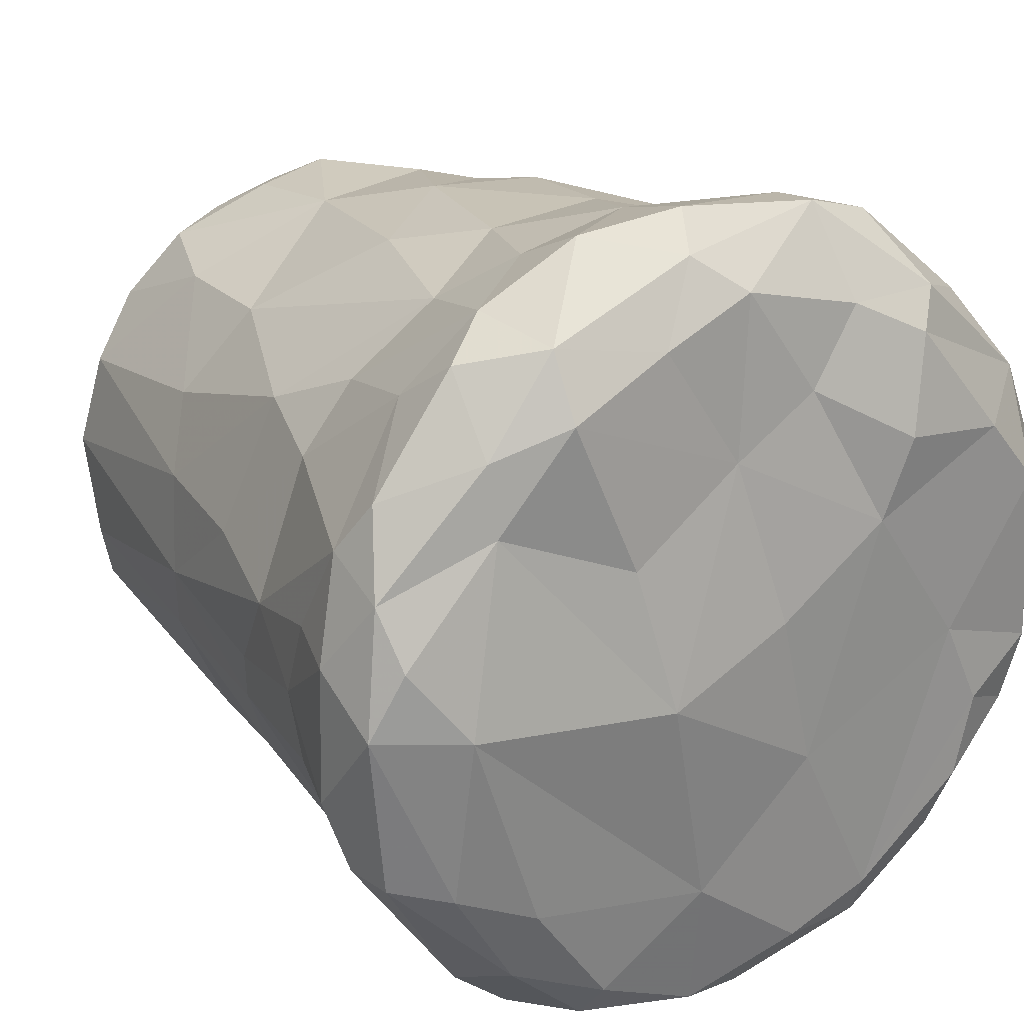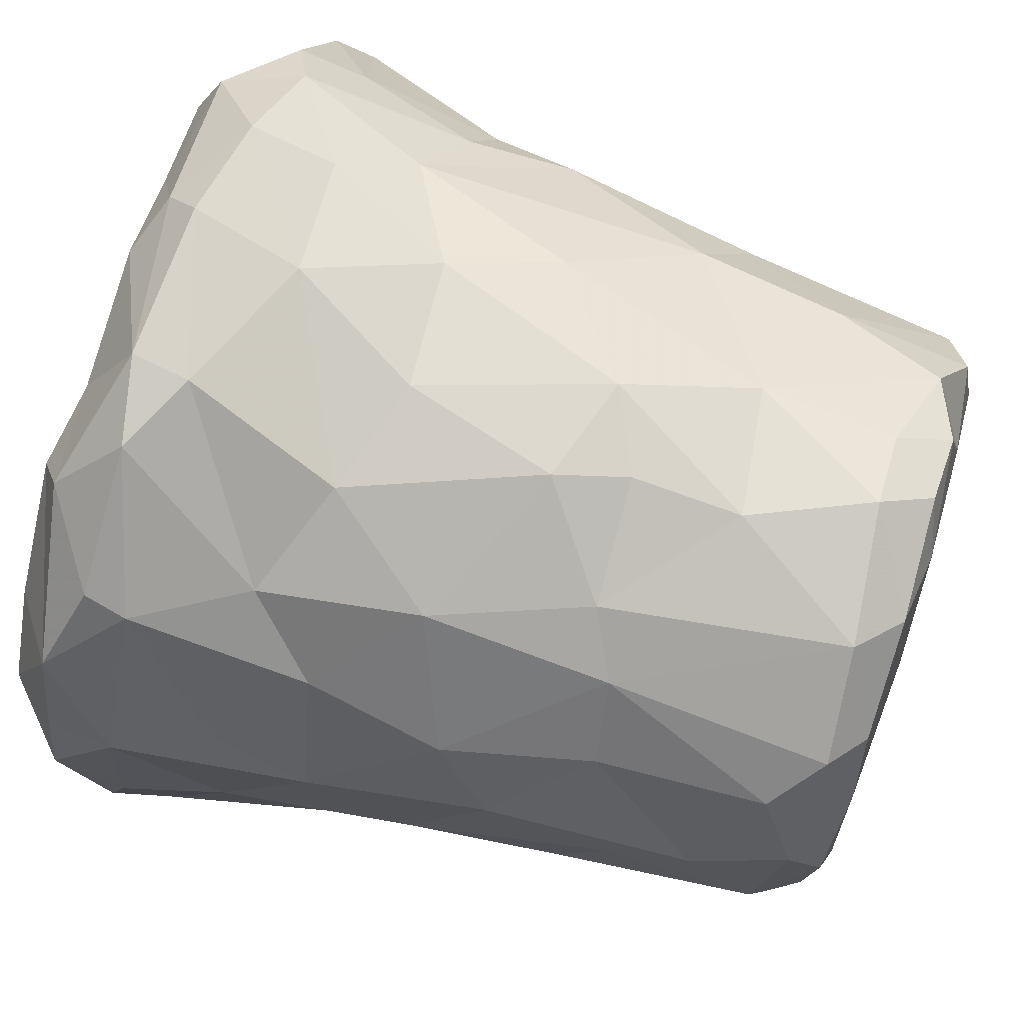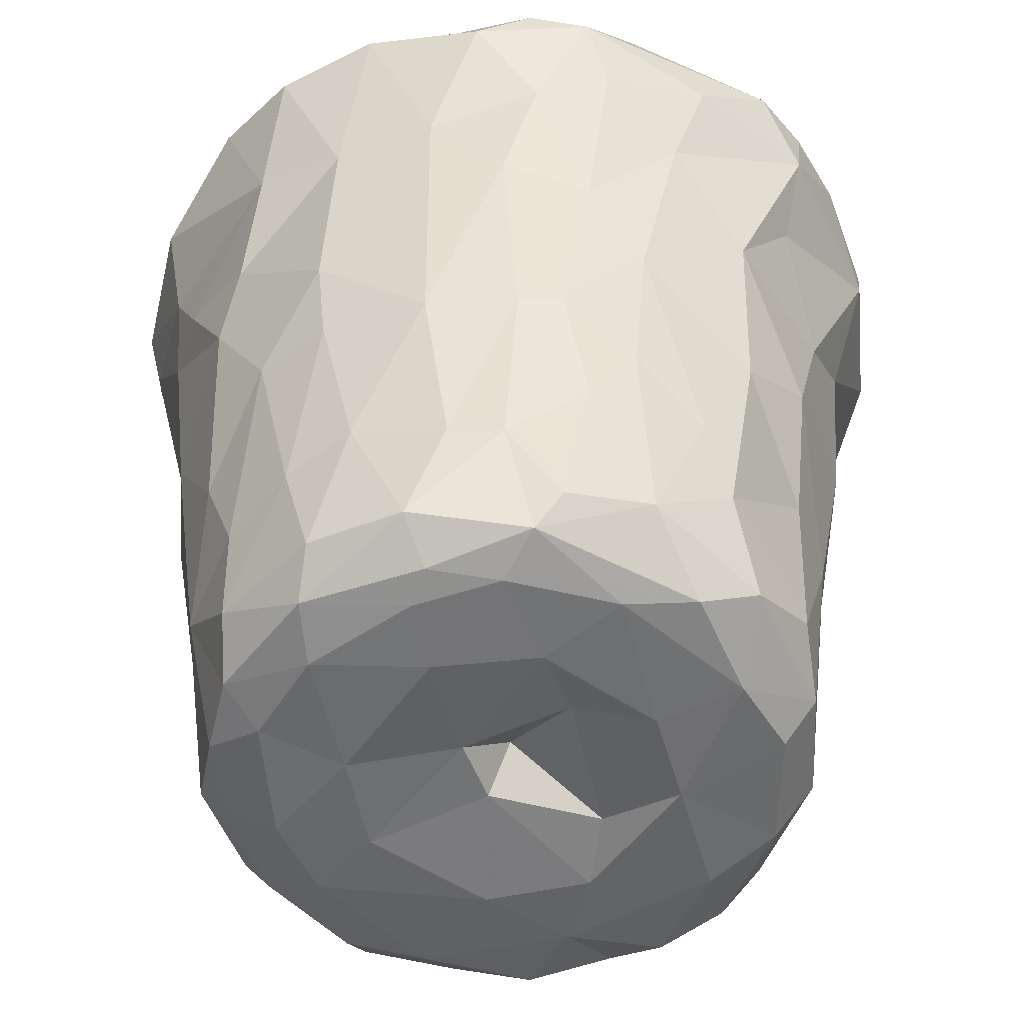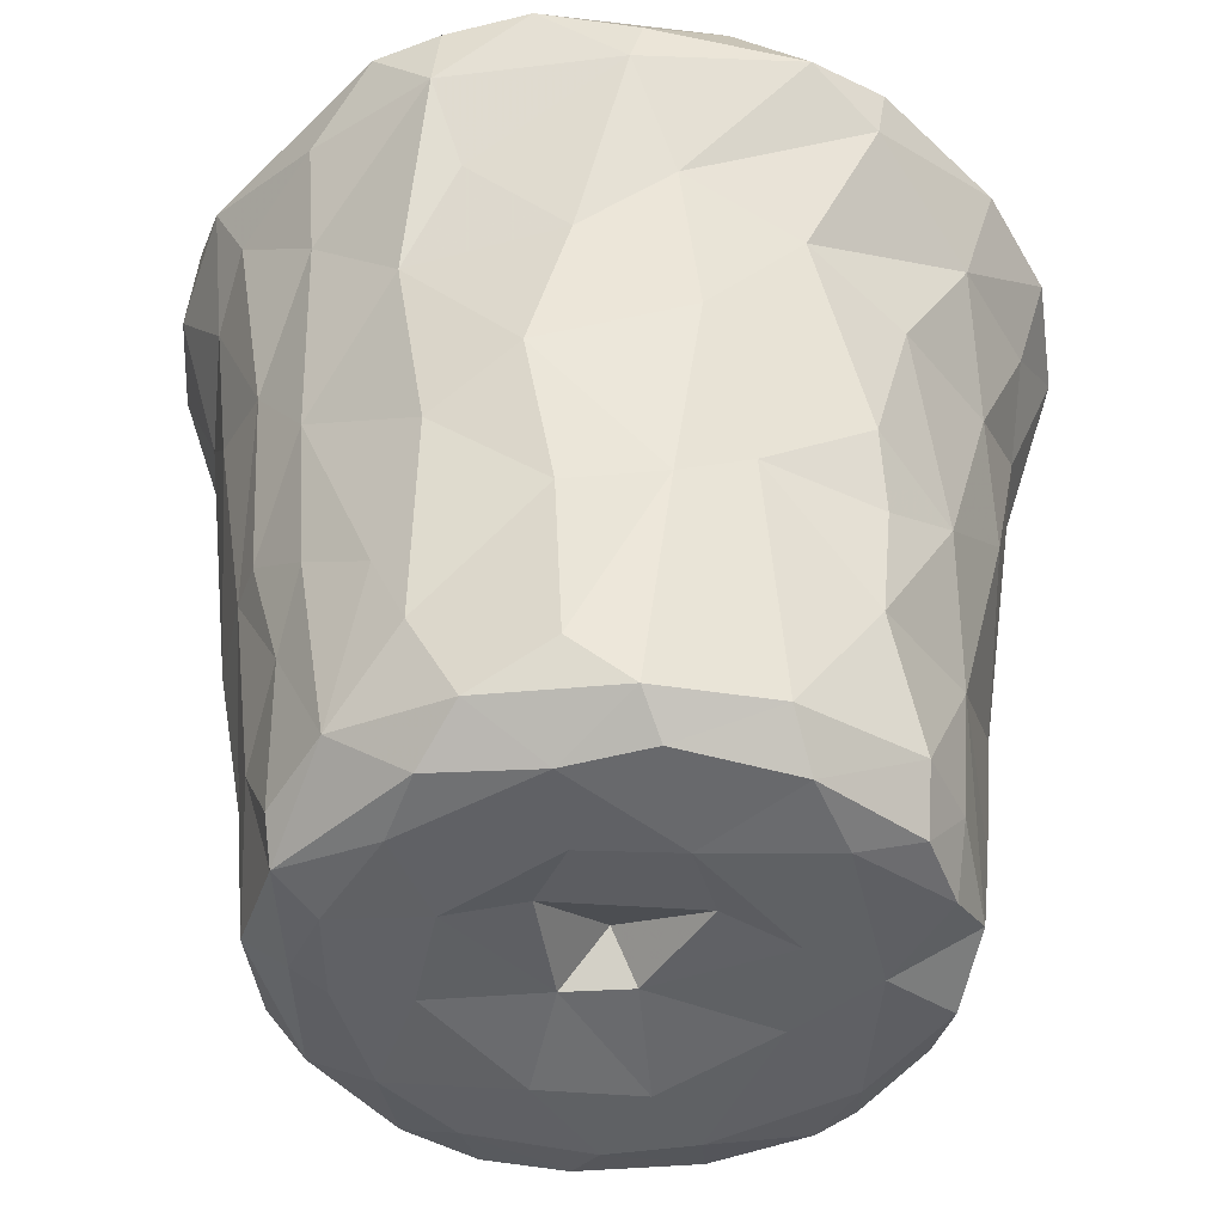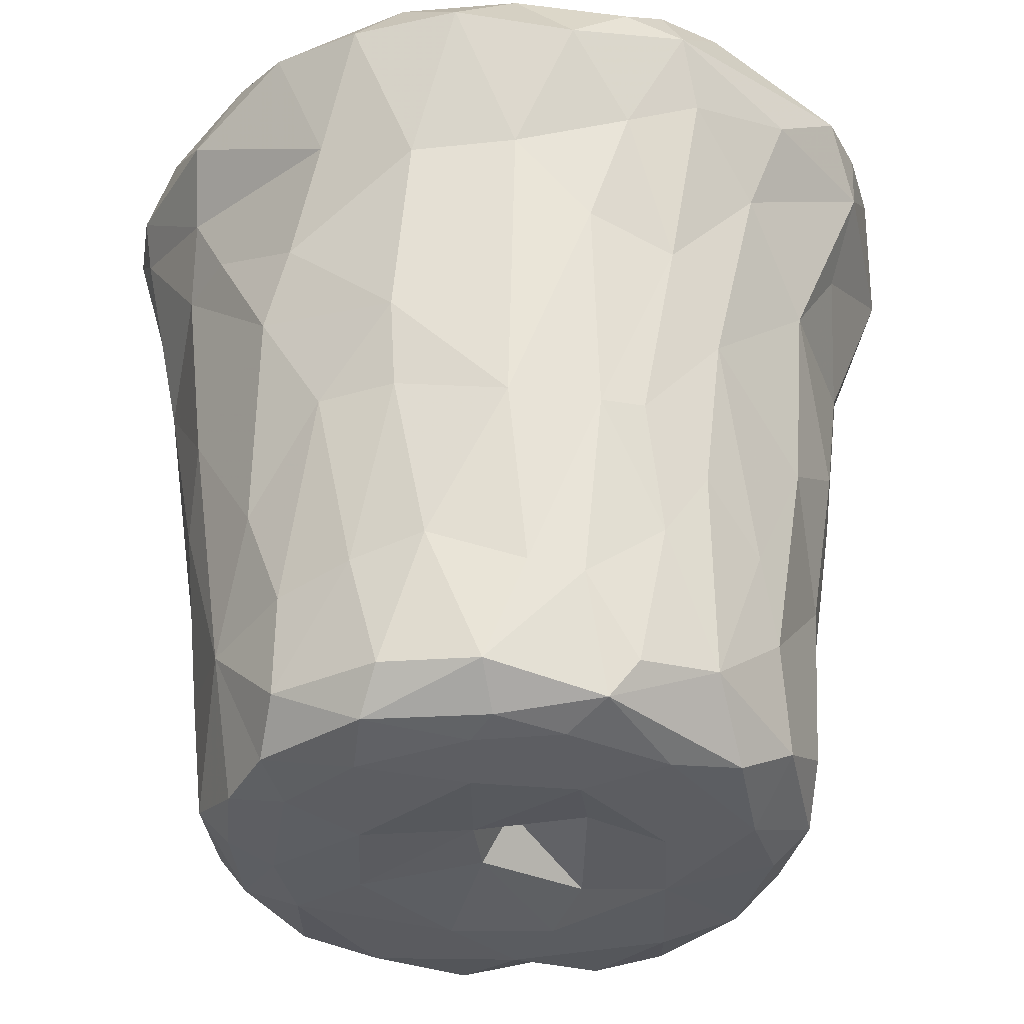
<metadata>
{"format":"obj","ext":"obj","renderer":"f3d","projection":"perspective","resolution":1024,"background":"white","views":[{"elev":21.9,"azim":-35.1,"up":"+Y"},{"elev":69.1,"azim":108.6,"up":"+Y"},{"elev":-53.1,"azim":55.4,"up":"+Z"},{"elev":-46.6,"azim":128.0,"up":"+Z"},{"elev":-36.1,"azim":41.7,"up":"+Z"}]}
</metadata>
<code>
v 0.01866 -0.01843 -0.02655
v -0.02307 0.02071 0.008544
v 0.006736 -0.01171 -0.03895
v 0.01239 -0.005095 -0.03887
v 0.02452 0.006872 -0.0352
v -0.01807 0.0197 -0.02584
v -0.0189 -0.02946 0.02329
v 0.02636 0.003442 -0.02735
v 0.006494 -0.02572 -0.02486
v -0.002756 0.0001209 -0.03776
v 0.01997 -0.02899 0.02467
v 0.007021 0.02171 -0.03806
v -0.0006446 0.02908 0.02963
v -0.01821 -0.01785 -0.03486
v 0.01203 0.008339 0.03191
v -0.009623 -0.02481 -0.02666
v 0.02609 0.0233 0.02375
v -0.008989 0.02207 -0.0376
v -0.02931 0.005819 -0.001861
v 0.008708 0.0001209 -0.03776
v 0.01382 -0.01699 -0.03799
v -0.02675 -0.0078 -0.01543
v -0.01208 0.03384 0.02299
v -0.02332 0.01038 -0.03518
v -0.01391 -0.03057 0.02683
v -0.03242 -0.001789 0.01325
v -0.02515 0.01716 -4.722e-05
v -0.002249 0.02871 -0.01107
v 0.008433 -0.02432 -0.03449
v 0.0162 0.03159 0.02327
v -0.001405 -0.02591 -0.03403
v 0.0004508 0.02002 -0.0387
v 0.0304 0.004237 0.005195
v 0.0003893 0.009187 -0.03776
v 0.0003893 -0.004472 -0.03776
v 0.0003893 0.0001209 -0.03421
v -0.01176 0.006049 -0.03875
v -0.0343 -0.007706 0.02102
v 0.01081 0.02297 -0.03483
v 0.0104 0.02619 0.02935
v -0.005362 0.01202 -0.03869
v 0.002558 -0.03057 0.006412
v 0.01555 -0.02013 -0.03507
v -0.02378 0.01432 0.0295
v 0.03193 -0.01112 0.01859
v 0.01994 -0.003098 -0.03869
v 0.007068 -0.0318 0.01475
v 0.01286 0.02784 0.007328
v -0.03009 -0.003665 0.00219
v 0.01407 -0.02945 0.0285
v -0.02015 0.02921 0.02179
v -0.02306 -0.01617 -0.0138
v 0.0184 0.009646 -0.03857
v -0.0005683 -0.02661 -0.02576
v 0.009916 0.03312 0.02001
v -0.03272 -0.01333 0.0225
v -0.0002677 0.02616 -0.03334
v 0.00634 -0.02882 0.02976
v 0.02349 -0.01834 0.0304
v -0.01172 0.01434 -0.03846
v -0.01244 0.03086 0.01629
v 0.02704 0.0006187 -0.02055
v -0.02574 -0.01463 -0.00223
v 0.03378 0.01008 0.02595
v -0.000436 -0.03032 5.674e-05
v -0.0062 -0.03063 0.01013
v -0.03295 0.005098 0.01649
v -0.01299 -0.02783 0.0289
v -0.03191 -0.0138 0.02621
v 0.02845 -0.01639 0.01547
v 0.005461 -0.02292 -0.03775
v 0.02522 -0.009417 -0.02216
v 0.00463 -0.02821 -0.009526
v -0.03149 0.005318 0.02881
v -0.02707 -0.0006429 0.03118
v -0.007471 0.02953 0.005257
v 0.03059 -0.01379 0.02833
v 0.02474 0.01354 0.03118
v 0.03178 -0.007637 0.02941
v -0.03255 0.01269 0.02092
v -0.02458 0.01269 -0.01669
v -0.02709 -0.01723 0.01382
v 0.02583 -0.0122 -0.01164
v 0.01429 -0.02811 0.01263
v -0.003269 0.035 0.02434
v -0.0237 -7.13e-06 -0.03757
v 0.02521 -0.01777 0.005821
v -0.01824 -0.00614 -0.03885
v 0.003669 0.03005 0.004254
v 0.02339 -0.01082 -0.03423
v 0.0271 -0.006013 -0.01623
v 0.02158 -0.01501 -0.02726
v 0.02302 0.001982 -0.03797
v -0.00549 -0.01169 -0.03905
v -0.01843 -0.01919 -0.0247
v -0.0285 -0.001673 -0.01243
v 0.0239 -0.0154 -0.0119
v -0.03105 0.002947 0.00675
v -0.003667 -0.02763 -0.01695
v -0.03405 -7.22e-05 0.02762
v -0.003186 -0.03256 0.02782
v 0.02812 0.005422 -0.01005
v 0.02142 -0.004052 0.03083
v 0.03539 0.004587 0.02568
v 0.01919 -0.0213 -0.01169
v 0.01873 0.0198 -0.01731
v -0.009345 -0.002371 0.03288
v 0.01662 -0.01168 -0.03849
v -0.01888 0.01542 -0.03726
v 0.03167 -0.00369 0.01278
v -0.009513 -0.03103 0.01625
v 0.02152 -0.02302 0.01283
v 0.03044 0.009841 0.01303
v -0.02736 -0.01497 0.02893
v 0.02128 0.02267 0.01133
v 0.007094 0.01206 -0.03902
v -0.02024 -0.0183 0.02979
v 0.03276 -0.01376 0.02429
v -0.00662 -0.01906 -0.03869
v -0.01115 -0.02726 -0.005786
v -0.01151 -0.005476 -0.03895
v 0.0307 0.01646 0.02662
v 0.01387 -0.02606 0.03
v -0.006833 0.02572 -0.02184
v 0.02666 0.02249 0.02017
v 0.006745 0.0287 -0.008424
v 0.004437 0.02655 -0.02346
v 0.01421 0.02354 -0.01472
v 0.02118 -0.01206 -0.03717
v -0.01115 -0.02094 -0.0375
v -0.01667 0.02666 0.01063
v 0.01908 0.02292 -0.002035
v -0.03461 0.003989 0.02192
v -0.006685 -0.03419 0.02174
v 0.00377 -0.03445 0.02549
v -0.02019 -0.02745 0.02
v -0.03083 0.0169 0.0237
v 0.01661 0.02309 0.03087
v -0.02404 -0.02534 0.02364
v 0.02845 -0.01102 0.003764
v 0.02243 0.01346 -0.03201
v -0.01228 0.009596 0.03128
v 0.001656 -0.01958 -0.03898
v -0.001965 0.03269 0.01534
v 0.02341 0.01343 -0.01795
v -0.02384 -0.01023 -0.03406
v -0.01823 0.02769 0.02861
v 0.005985 -0.01143 0.03102
v -0.03178 -0.007646 0.01414
v 0.01244 -0.02349 -0.02371
v -0.02078 0.006051 -0.03837
v -0.0275 0.006621 -0.01361
v 0.004549 0.02764 -0.01441
v 0.01197 -0.02758 -0.002655
v -0.0271 0.01479 0.007544
v -0.01452 0.02084 -0.03521
v -0.004293 -0.02093 0.03037
v 0.0219 -0.02339 0.0289
v -0.01603 -0.01637 -0.03779
v -0.01178 -0.029 0.009731
v 0.01891 0.02607 0.02875
v 0.02878 -0.005769 -0.003308
v 0.01072 -0.01611 -0.03863
v 0.009388 0.03363 0.02481
v -0.01175 0.02722 -0.003563
v -0.02542 -0.005397 -0.03281
v 0.01446 0.0151 0.03253
v 0.01544 0.01611 -0.03814
v 0.01874 0.01687 -0.03565
v -0.01955 0.02011 -0.01335
v -0.02396 0.02618 0.02382
v 0.01129 -0.02623 -0.009961
v 0.03446 -0.002121 0.02093
v -0.02854 -0.008647 -0.0003089
v 0.0274 -0.0222 0.0226
v -0.00172 0.01568 0.03011
v -0.004843 0.03215 0.02741
v -0.02521 0.002711 -0.03587
v 0.03001 -0.01814 0.02564
v -0.008917 0.02604 0.03018
v 0.02539 0.01626 0.005787
v 0.02569 -0.003907 -0.03303
v -0.01459 -0.01252 -0.03893
v -0.002913 0.0239 -0.03746
v 0.03008 0.007711 0.03061
v -0.005086 -0.02328 -0.03732
v 0.0251 -0.01145 0.03062
v 0.00567 0.02012 0.03015
v -0.02212 -0.008694 -0.03708
v -0.02511 0.02262 0.01854
v -0.01805 0.02237 0.03118
v 0.01214 0.005903 -0.03893
v -0.02121 -0.02419 0.02765
v 0.03394 0.009435 0.02058
v -0.02055 -0.0226 0.0049
v -0.01494 -0.02428 -0.01191
v -0.006567 0.02473 -0.03314
v 0.02638 0.01285 -0.005525
v -0.02413 0.02005 0.02872
v 0.002395 0.001728 0.03169
v -0.03247 0.01008 0.02639
v 0.01206 -0.03327 0.02416
f 186 31 16
f 186 71 31
f 54 16 31
f 146 166 189
f 86 189 166
f 86 166 178
f 130 159 119
f 183 159 189
f 159 183 119
f 130 119 186
f 71 186 143
f 119 143 186
f 183 94 119
f 119 94 143
f 88 183 189
f 88 189 86
f 183 88 121
f 88 86 151
f 10 35 121
f 183 121 94
f 94 121 35
f 130 14 159
f 130 16 14
f 14 146 189
f 14 189 159
f 95 146 14
f 16 130 186
f 36 35 10
f 16 54 99
f 196 16 120
f 16 99 120
f 196 120 195
f 65 120 99
f 120 65 160
f 146 52 22
f 146 22 166
f 166 22 96
f 22 52 63
f 22 63 174
f 96 22 174
f 174 49 96
f 96 49 98
f 14 16 95
f 16 196 95
f 95 196 52
f 146 95 52
f 196 195 52
f 52 195 63
f 120 160 195
f 66 160 65
f 42 66 65
f 195 160 136
f 7 136 111
f 111 134 7
f 160 111 136
f 160 66 111
f 47 66 42
f 66 47 111
f 134 111 47
f 82 63 195
f 82 174 63
f 174 149 49
f 49 149 26
f 98 49 26
f 195 136 82
f 82 136 139
f 139 56 82
f 82 149 174
f 56 38 149
f 56 149 82
f 149 38 26
f 26 38 133
f 7 139 136
f 7 134 25
f 101 68 25
f 193 139 7
f 193 7 25
f 68 193 25
f 25 134 101
f 101 134 135
f 157 68 101
f 101 58 157
f 193 69 139
f 139 69 56
f 114 69 193
f 117 75 114
f 133 38 100
f 38 56 69
f 69 100 38
f 100 69 114
f 100 114 75
f 74 100 75
f 117 114 193
f 193 68 117
f 117 68 157
f 148 107 157
f 157 107 75
f 75 117 157
f 75 107 44
f 88 151 37
f 88 37 121
f 109 60 151
f 60 37 151
f 34 10 41
f 60 41 37
f 37 41 10
f 121 37 10
f 60 32 41
f 18 32 60
f 32 18 184
f 178 151 86
f 178 24 151
f 24 109 151
f 36 10 34
f 109 156 60
f 156 18 60
f 109 24 6
f 6 156 109
f 18 156 197
f 6 124 156
f 197 156 124
f 184 18 197
f 197 57 184
f 124 57 197
f 124 127 57
f 96 178 166
f 178 152 24
f 152 81 24
f 178 96 152
f 152 96 19
f 19 96 98
f 19 27 152
f 27 170 81
f 81 152 27
f 81 6 24
f 6 81 170
f 170 27 131
f 170 124 6
f 127 124 28
f 124 170 165
f 170 131 165
f 165 28 124
f 165 76 28
f 27 19 155
f 19 98 155
f 27 155 2
f 26 67 98
f 155 98 80
f 98 67 80
f 67 26 133
f 67 133 80
f 80 190 155
f 155 190 2
f 80 137 190
f 190 137 171
f 131 27 2
f 131 76 165
f 28 76 89
f 76 144 89
f 76 131 61
f 131 2 51
f 190 51 2
f 51 61 131
f 51 23 61
f 144 76 61
f 61 23 144
f 55 144 85
f 133 100 201
f 201 100 74
f 133 201 80
f 80 201 137
f 75 44 74
f 201 199 137
f 74 44 201
f 201 44 199
f 171 137 199
f 107 142 44
f 176 142 107
f 107 200 176
f 191 44 142
f 171 199 147
f 191 199 44
f 191 147 199
f 142 176 191
f 176 180 191
f 190 171 51
f 171 147 51
f 51 147 23
f 147 177 23
f 191 180 147
f 177 147 180
f 177 85 23
f 23 85 144
f 176 13 180
f 180 13 177
f 29 31 71
f 31 9 54
f 31 29 9
f 29 150 9
f 71 143 163
f 21 71 163
f 94 3 143
f 143 3 163
f 3 108 163
f 21 163 108
f 21 108 129
f 94 35 3
f 35 4 3
f 35 20 4
f 3 4 108
f 4 46 108
f 108 46 129
f 129 46 93
f 43 29 71
f 43 71 21
f 29 43 150
f 129 43 21
f 43 1 150
f 129 92 43
f 92 1 43
f 90 92 129
f 36 20 35
f 129 182 90
f 93 182 129
f 93 5 182
f 8 182 5
f 90 182 72
f 9 73 54
f 54 73 99
f 172 73 9
f 9 150 172
f 105 172 150
f 99 73 65
f 73 154 65
f 172 154 73
f 172 105 154
f 112 154 105
f 1 105 150
f 92 97 1
f 92 72 97
f 1 97 105
f 90 72 92
f 83 97 72
f 72 182 91
f 62 91 182
f 72 91 83
f 83 140 97
f 97 140 87
f 91 162 83
f 91 62 162
f 62 102 162
f 83 162 140
f 65 154 42
f 154 84 42
f 42 84 47
f 154 112 84
f 134 47 135
f 47 202 135
f 202 47 84
f 112 11 84
f 175 11 112
f 112 105 87
f 97 87 105
f 162 102 33
f 162 110 140
f 162 33 110
f 87 70 112
f 140 70 87
f 140 45 70
f 112 70 175
f 118 175 70
f 118 70 45
f 140 110 45
f 173 45 110
f 50 135 202
f 135 58 101
f 58 135 50
f 148 157 58
f 84 11 202
f 11 50 202
f 158 11 175
f 50 123 58
f 50 158 123
f 11 158 50
f 58 123 148
f 123 158 59
f 59 187 123
f 103 123 187
f 200 107 148
f 123 103 148
f 148 103 15
f 175 118 179
f 175 179 158
f 118 77 179
f 118 79 77
f 158 179 59
f 77 59 179
f 187 59 77
f 118 45 173
f 104 118 173
f 118 104 79
f 77 79 187
f 187 79 103
f 103 79 185
f 4 20 192
f 20 116 192
f 53 192 116
f 20 34 116
f 41 116 34
f 192 46 4
f 93 46 53
f 192 53 46
f 53 116 168
f 116 41 32
f 32 12 116
f 116 12 168
f 12 32 184
f 36 34 20
f 93 53 5
f 53 169 5
f 12 39 168
f 169 53 168
f 5 169 141
f 39 169 168
f 169 39 106
f 106 141 169
f 5 141 8
f 8 62 182
f 184 57 12
f 12 57 39
f 39 57 127
f 141 106 145
f 39 128 106
f 145 106 198
f 132 106 128
f 198 106 132
f 8 102 62
f 145 102 8
f 8 141 145
f 145 198 102
f 102 198 33
f 127 128 39
f 153 128 127
f 28 153 127
f 128 153 126
f 153 28 126
f 126 28 89
f 128 126 132
f 48 132 126
f 198 132 181
f 115 181 132
f 198 181 33
f 33 181 113
f 33 194 110
f 33 113 194
f 194 173 110
f 181 125 113
f 115 125 181
f 113 125 194
f 126 89 48
f 132 48 115
f 89 144 48
f 48 144 55
f 55 115 48
f 115 55 30
f 115 30 125
f 148 15 200
f 200 15 176
f 78 15 103
f 15 78 167
f 15 188 176
f 167 188 15
f 176 188 13
f 167 40 188
f 167 78 138
f 167 138 40
f 161 40 138
f 194 104 173
f 194 64 104
f 103 185 78
f 79 104 185
f 64 185 104
f 122 64 194
f 125 122 194
f 17 122 125
f 161 122 17
f 122 78 185
f 64 122 185
f 161 138 122
f 122 138 78
f 55 85 164
f 55 164 30
f 85 177 164
f 188 40 13
f 13 164 177
f 40 164 13
f 164 161 30
f 125 30 17
f 161 17 30
f 161 164 40

</code>
